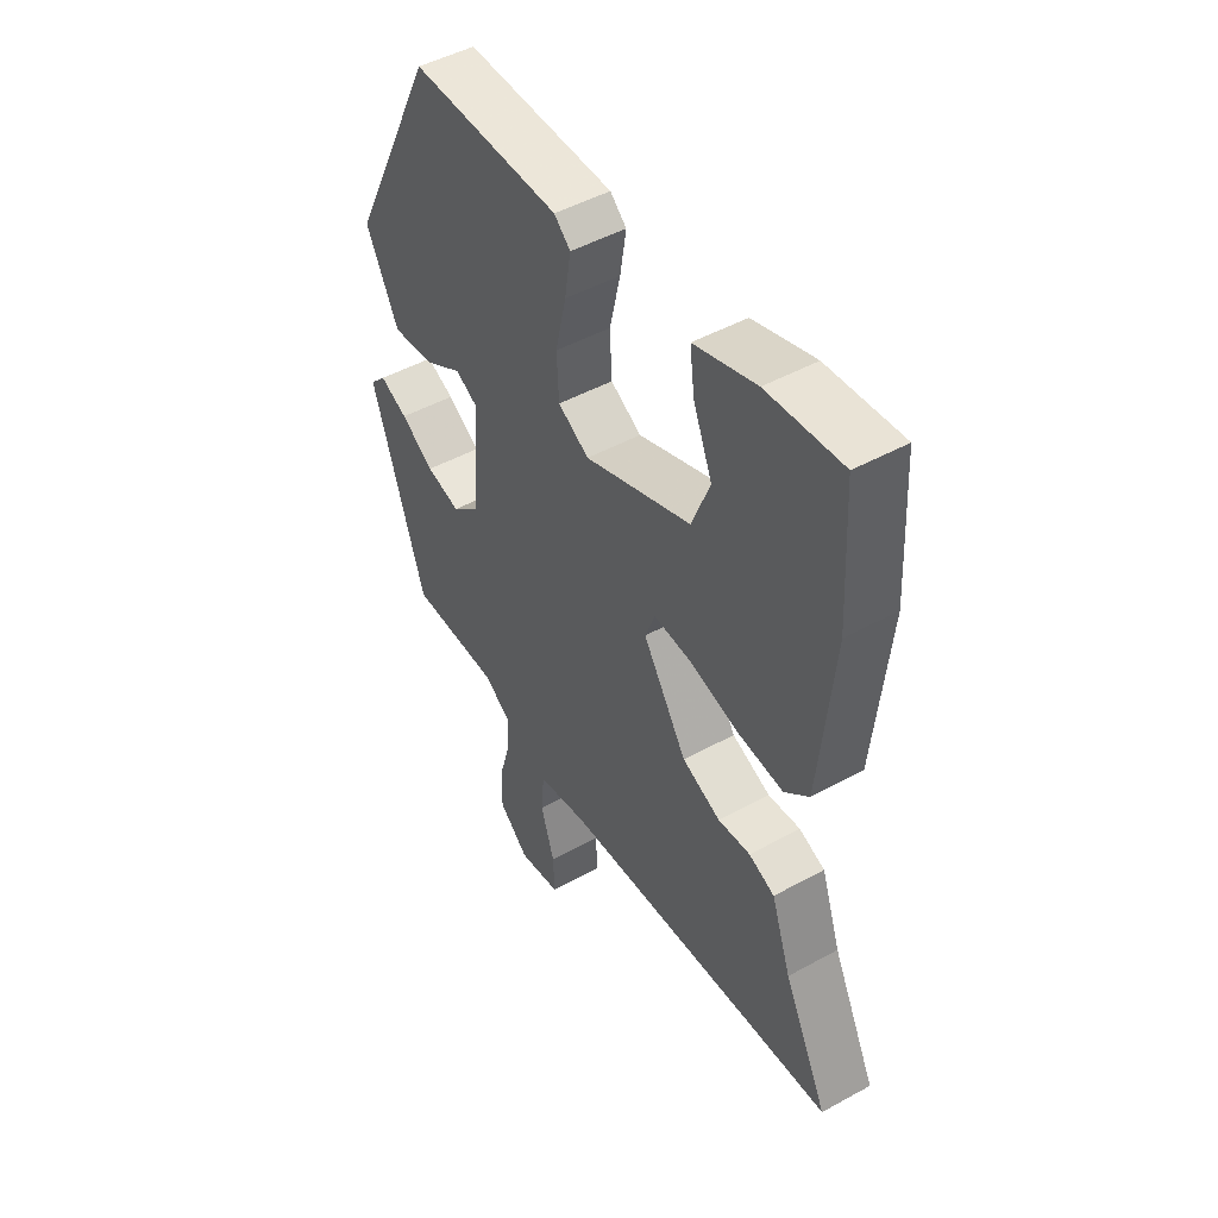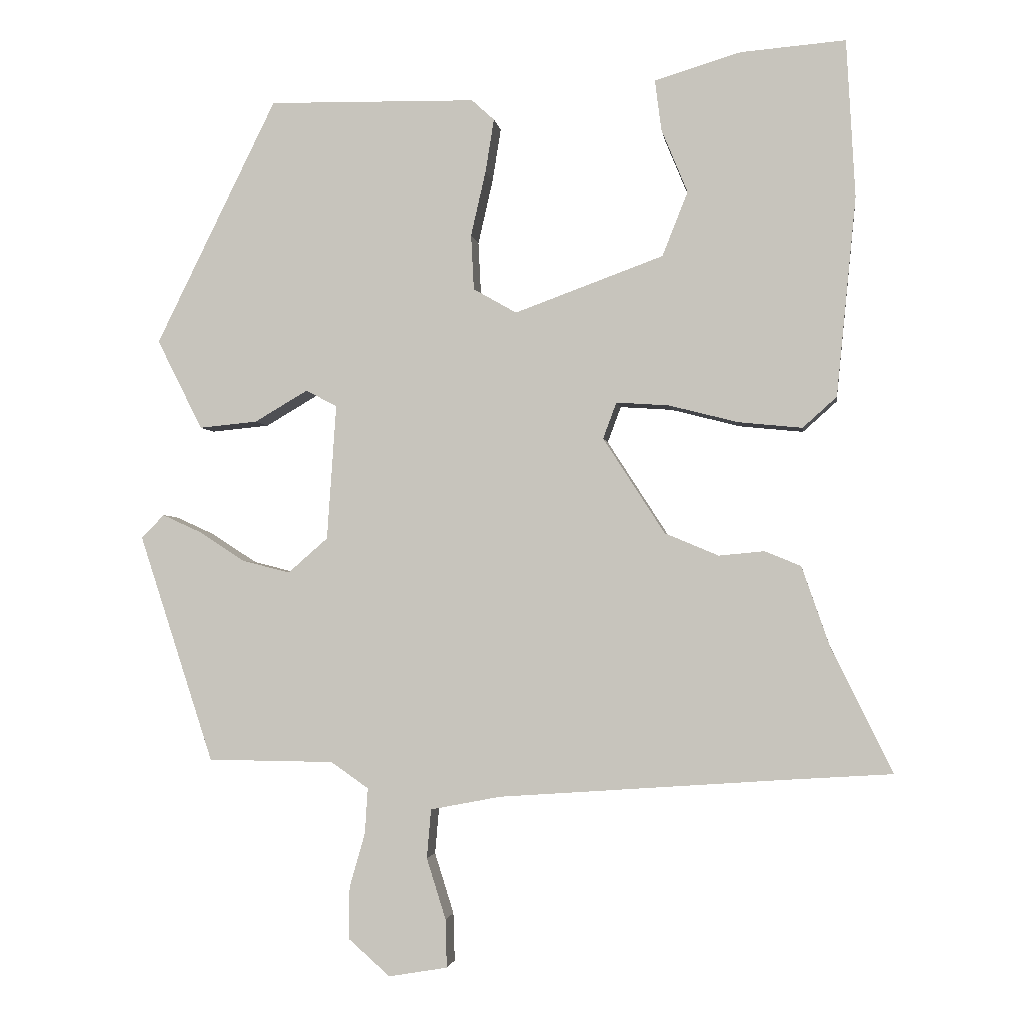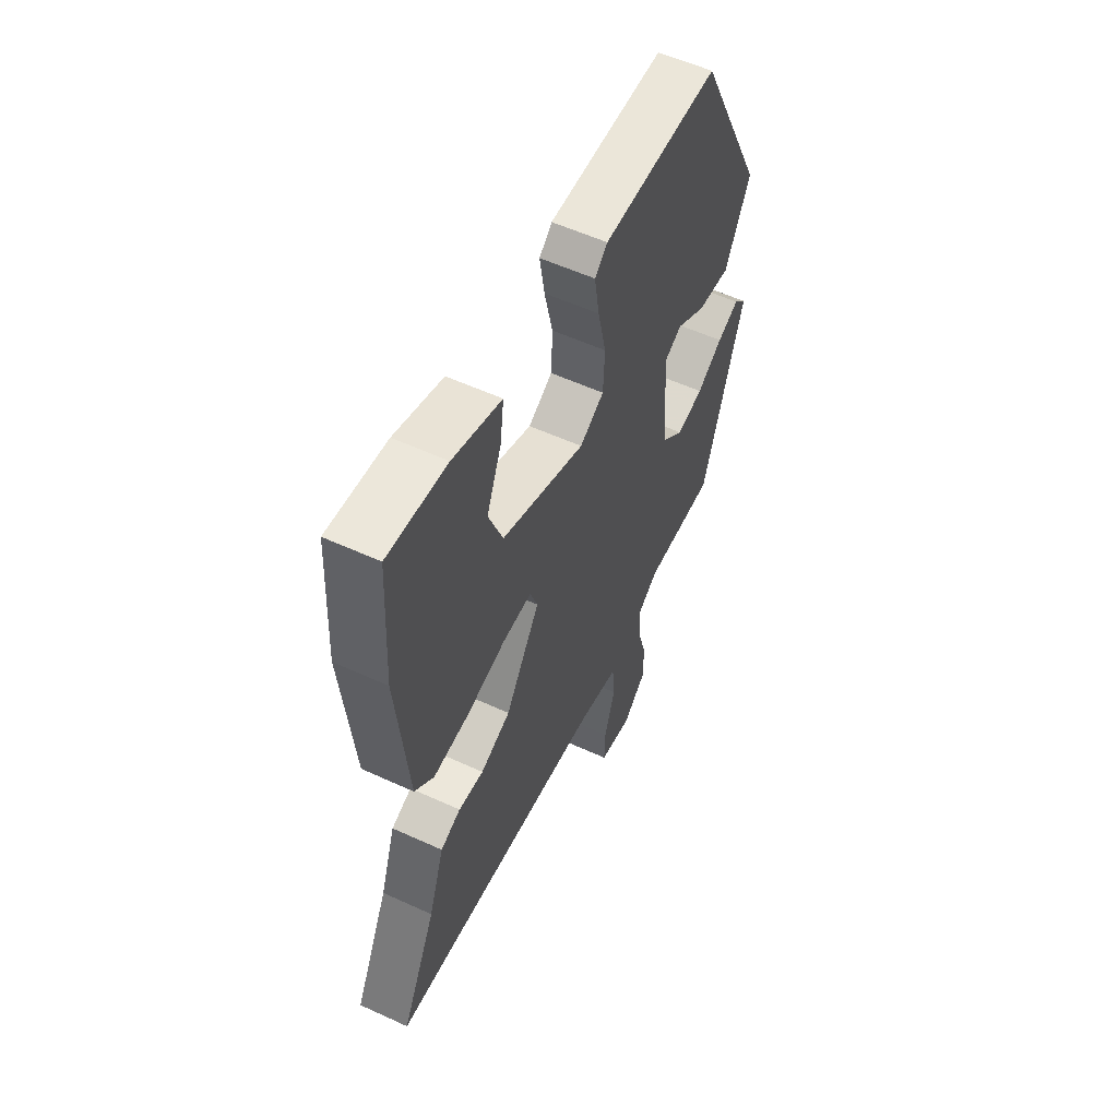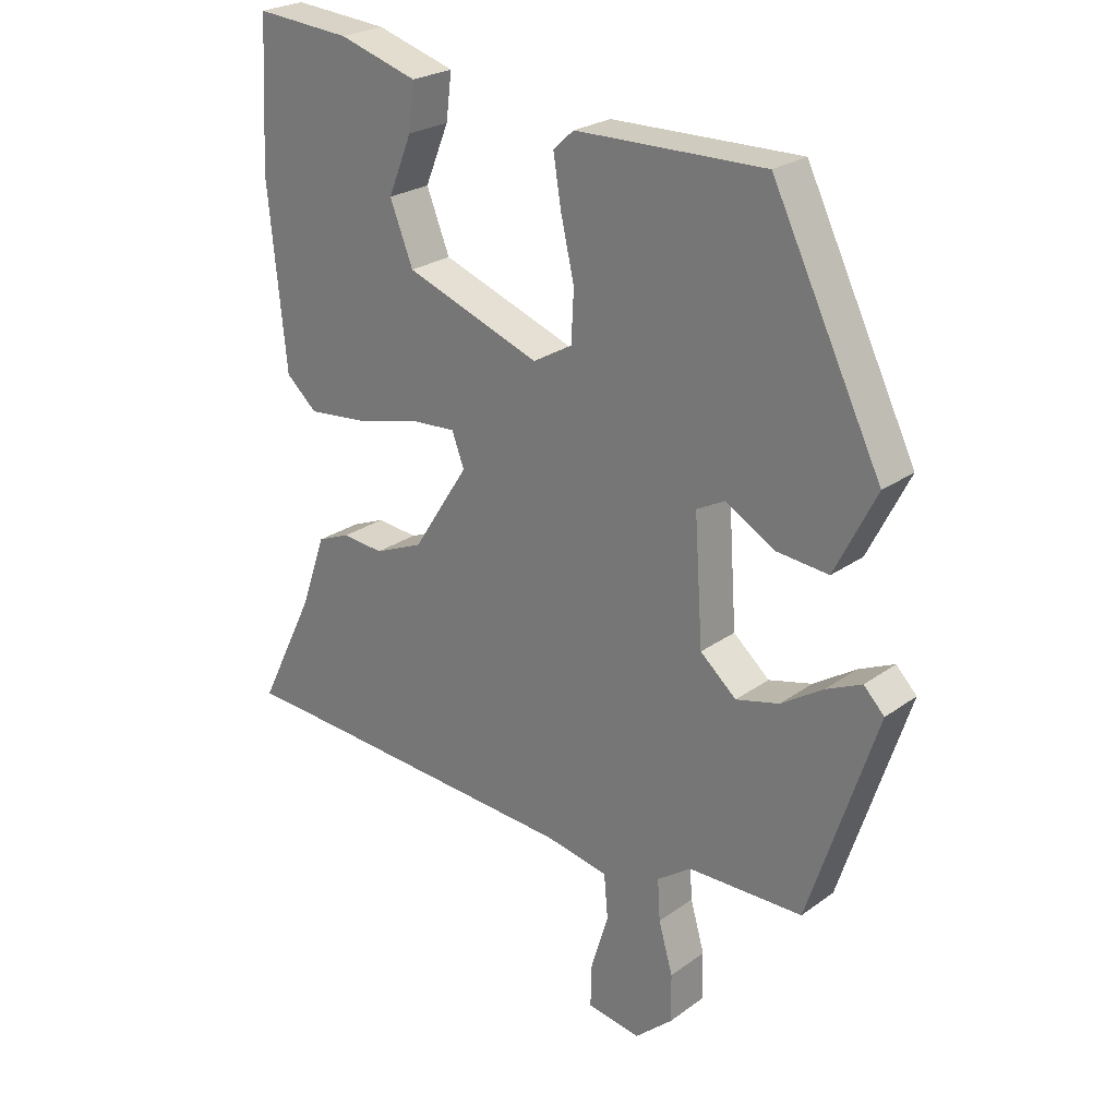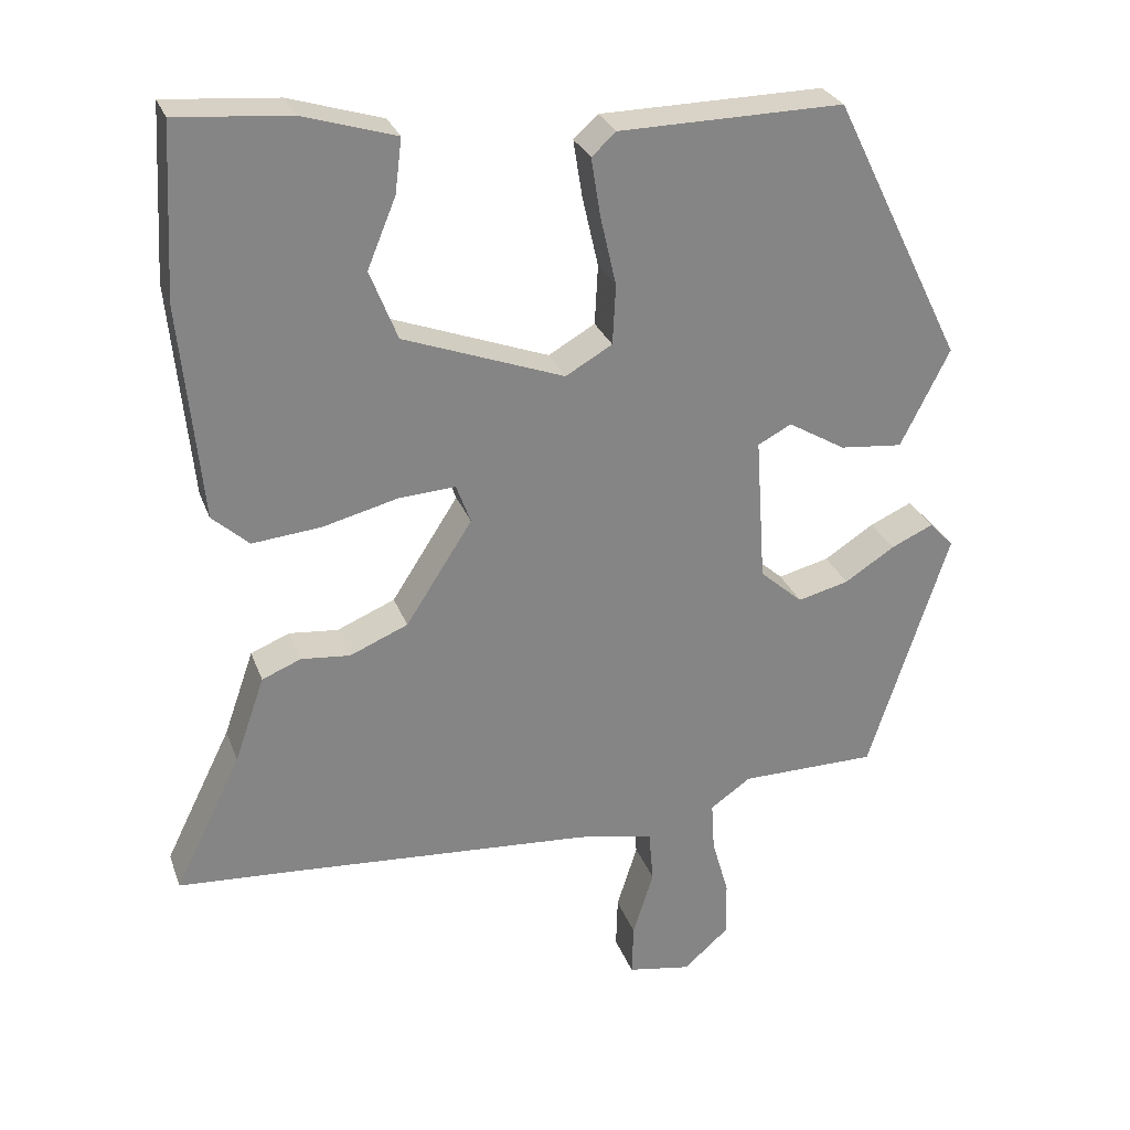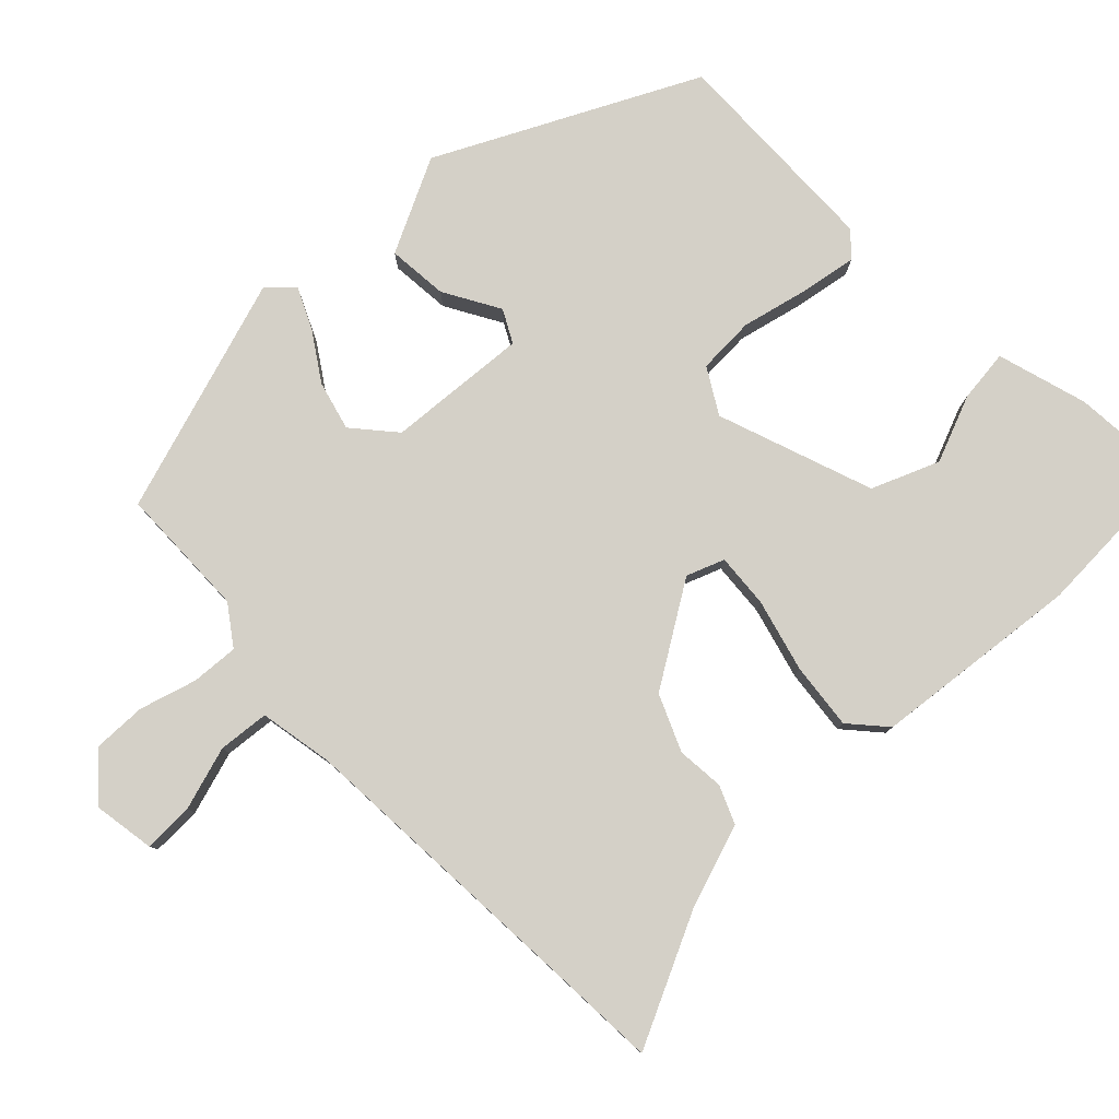
<metadata>
{"format":"obj","ext":"obj","renderer":"f3d","projection":"perspective","resolution":1024,"background":"white","views":[{"elev":47.8,"azim":-121.8,"up":"+Z"},{"elev":-2.7,"azim":-172.2,"up":"+Z"},{"elev":56.1,"azim":-64.3,"up":"+Z"},{"elev":24.5,"azim":40.4,"up":"+Z"},{"elev":27.8,"azim":-17.7,"up":"+Z"},{"elev":80.0,"azim":-133.6,"up":"+Y"}]}
</metadata>
<code>
v -0.51 0.07 0.312
v -0.498 0.07 0.535
v -0.35 0.07 0.523
v -0.228 0.07 0.486
v -0.237 0.07 0.415
v -0.274 0.07 0.325
v -0.238 0.07 0.234
v -0.028 0.07 0.157
v 0.033 0.07 0.192
v 0.037 0.07 0.27
v 0.016 0.07 0.362
v 0.004 0.07 0.437
v 0.036 0.07 0.466
v 0.329 0.07 0.471
v 0.499 0.07 0.124
v 0.435 0.07 -0.003
v 0.353 0.07 0.005
v 0.278 0.07 0.049
v 0.234 0.07 0.026
v 0.247 0.07 -0.165
v 0.303 0.07 -0.214
v 0.37 0.07 -0.197
v 0.435 0.07 -0.155
v 0.49 0.07 -0.13
v 0.522 0.07 -0.163
v 0.417 0.07 -0.484
v 0.239 0.07 -0.486
v 0.186 0.07 -0.523
v 0.19 0.07 -0.587
v 0.212 0.07 -0.664
v 0.213 0.07 -0.737
v 0.154 0.07 -0.789
v 0.071 0.07 -0.775
v 0.073 0.07 -0.707
v 0.1 0.07 -0.621
v 0.094 0.07 -0.552
v -0.005 0.07 -0.533
v -0.412 0.07 -0.505
v -0.557 0.07 -0.496
v -0.47 0.07 -0.319
v -0.431 0.07 -0.207
v -0.38 0.07 -0.186
v -0.316 0.07 -0.192
v -0.24 0.07 -0.16
v -0.153 0.07 -0.025
v -0.172 0.07 0.026
v -0.246 0.07 0.021
v -0.344 0.07 -0.004
v -0.434 0.07 -0.013
v -0.482 0.07 0.03
v -0.51 0 0.312
v -0.498 0 0.535
v -0.35 0 0.523
v -0.228 0 0.486
v -0.237 0 0.415
v -0.274 0 0.325
v -0.238 0 0.234
v -0.028 0 0.157
v 0.033 0 0.192
v 0.037 0 0.27
v 0.016 0 0.362
v 0.004 0 0.437
v 0.036 0 0.466
v 0.329 0 0.471
v 0.499 0 0.124
v 0.435 0 -0.003
v 0.353 0 0.005
v 0.278 0 0.049
v 0.234 0 0.026
v 0.247 0 -0.165
v 0.303 0 -0.214
v 0.37 0 -0.197
v 0.435 0 -0.155
v 0.49 0 -0.13
v 0.522 0 -0.163
v 0.417 0 -0.484
v 0.239 0 -0.486
v 0.186 0 -0.523
v 0.19 0 -0.587
v 0.212 0 -0.664
v 0.213 0 -0.737
v 0.154 0 -0.789
v 0.071 0 -0.775
v 0.073 0 -0.707
v 0.1 0 -0.621
v 0.094 0 -0.552
v -0.005 0 -0.533
v -0.412 0 -0.505
v -0.557 0 -0.496
v -0.47 0 -0.319
v -0.431 0 -0.207
v -0.38 0 -0.186
v -0.316 0 -0.192
v -0.24 0 -0.16
v -0.153 0 -0.025
v -0.172 0 0.026
v -0.246 0 0.021
v -0.344 0 -0.004
v -0.434 0 -0.013
v -0.482 0 0.03
f 1 2 3
f 50 1 3
f 49 50 3
f 48 49 3
f 47 48 3
f 46 47 3
f 45 46 3
f 40 41 42 43
f 40 43 44
f 39 40 44
f 38 39 44
f 37 38 44 45
f 33 34 35
f 32 33 35
f 31 32 35
f 30 31 35
f 29 30 35
f 28 29 35 36
f 36 37 45
f 28 36 45
f 27 28 45
f 25 26 27
f 24 25 27
f 23 24 27
f 22 23 27
f 16 17 18
f 15 16 18
f 14 15 18
f 13 14 18
f 12 13 18
f 11 12 18
f 10 11 18
f 9 10 18 19
f 8 9 19 20
f 3 4 5 6
f 45 3 6
f 45 6 7
f 7 8 20
f 45 7 20
f 27 45 20
f 21 22 27
f 20 21 27
f 53 52 51
f 53 51 100
f 53 100 99
f 53 99 98
f 53 98 97
f 53 97 96
f 53 96 95
f 93 92 91 90
f 94 93 90
f 94 90 89
f 94 89 88
f 95 94 88 87
f 85 84 83
f 85 83 82
f 85 82 81
f 85 81 80
f 85 80 79
f 86 85 79 78
f 95 87 86
f 95 86 78
f 95 78 77
f 77 76 75
f 77 75 74
f 77 74 73
f 77 73 72
f 68 67 66
f 68 66 65
f 68 65 64
f 68 64 63
f 68 63 62
f 68 62 61
f 68 61 60
f 69 68 60 59
f 70 69 59 58
f 56 55 54 53
f 56 53 95
f 57 56 95
f 70 58 57
f 70 57 95
f 70 95 77
f 77 72 71
f 77 71 70
f 1 51 52 2
f 2 52 53 3
f 3 53 54 4
f 4 54 55 5
f 5 55 56 6
f 6 56 57 7
f 7 57 58 8
f 8 58 59 9
f 9 59 60 10
f 10 60 61 11
f 11 61 62 12
f 12 62 63 13
f 13 63 64 14
f 14 64 65 15
f 15 65 66 16
f 16 66 67 17
f 17 67 68 18
f 18 68 69 19
f 19 69 70 20
f 20 70 71 21
f 21 71 72 22
f 22 72 73 23
f 23 73 74 24
f 24 74 75 25
f 25 75 76 26
f 26 76 77 27
f 27 77 78 28
f 28 78 79 29
f 29 79 80 30
f 30 80 81 31
f 31 81 82 32
f 32 82 83 33
f 33 83 84 34
f 34 84 85 35
f 35 85 86 36
f 36 86 87 37
f 37 87 88 38
f 38 88 89 39
f 39 89 90 40
f 40 90 91 41
f 41 91 92 42
f 42 92 93 43
f 43 93 94 44
f 44 94 95 45
f 45 95 96 46
f 46 96 97 47
f 47 97 98 48
f 48 98 99 49
f 49 99 100 50
f 50 100 51 1

</code>
